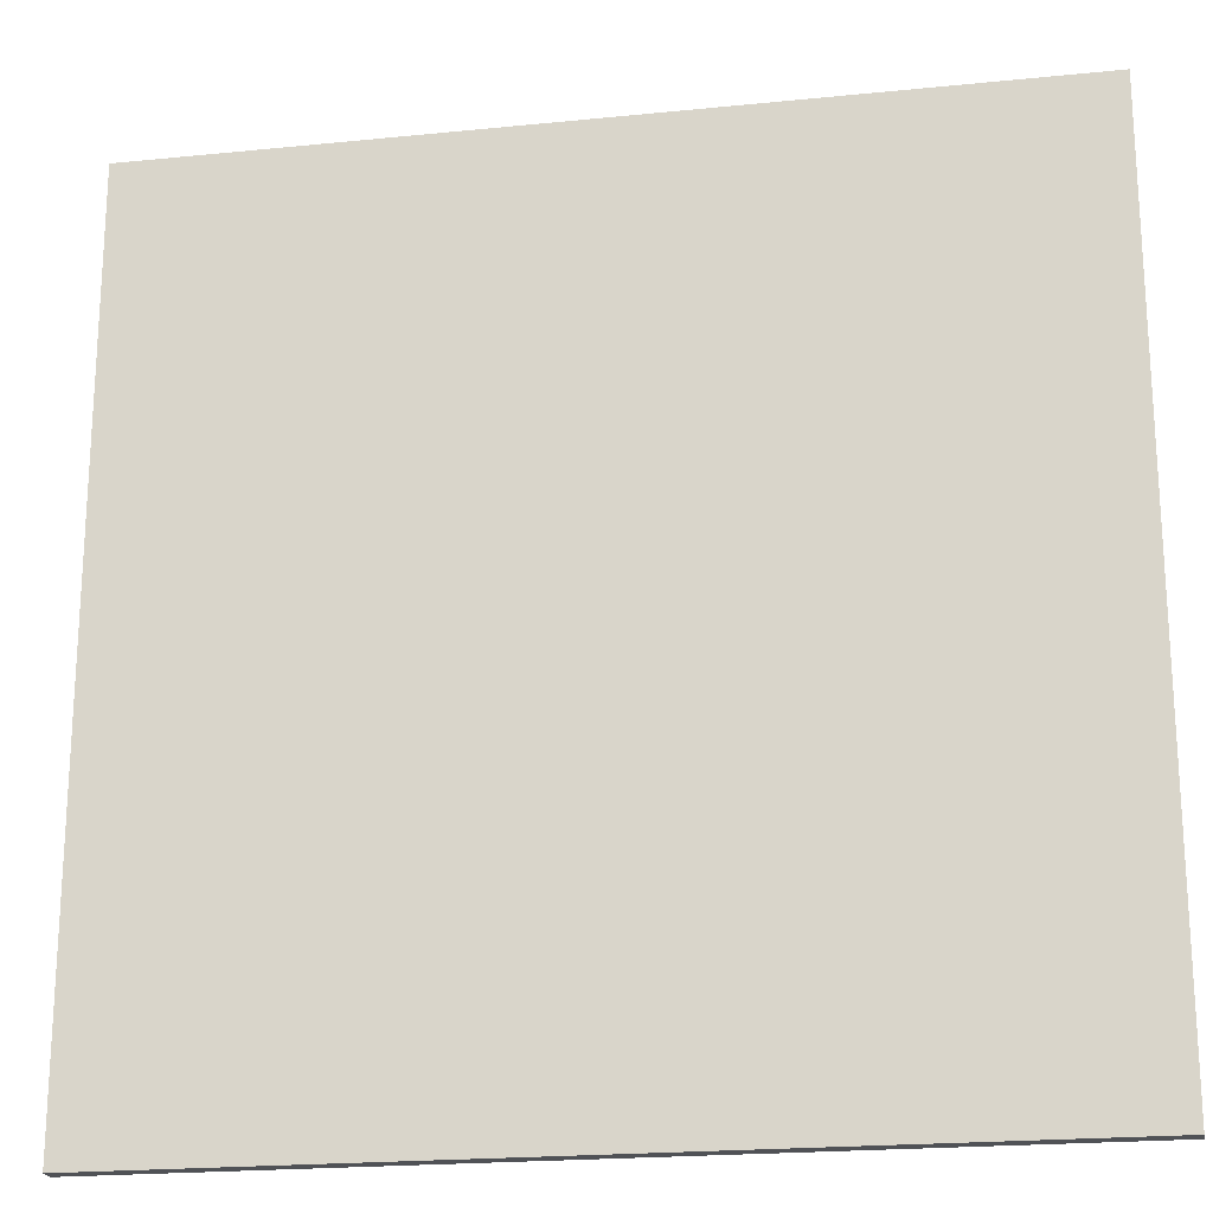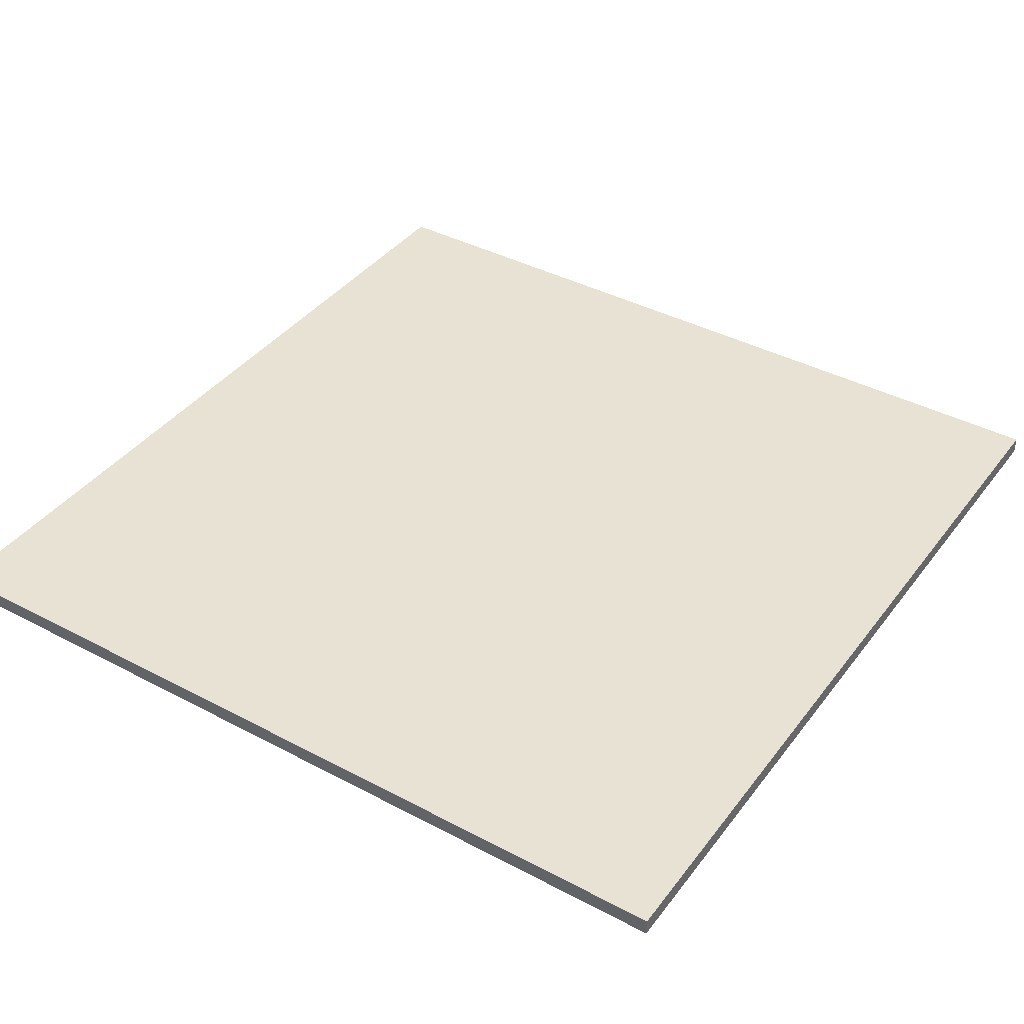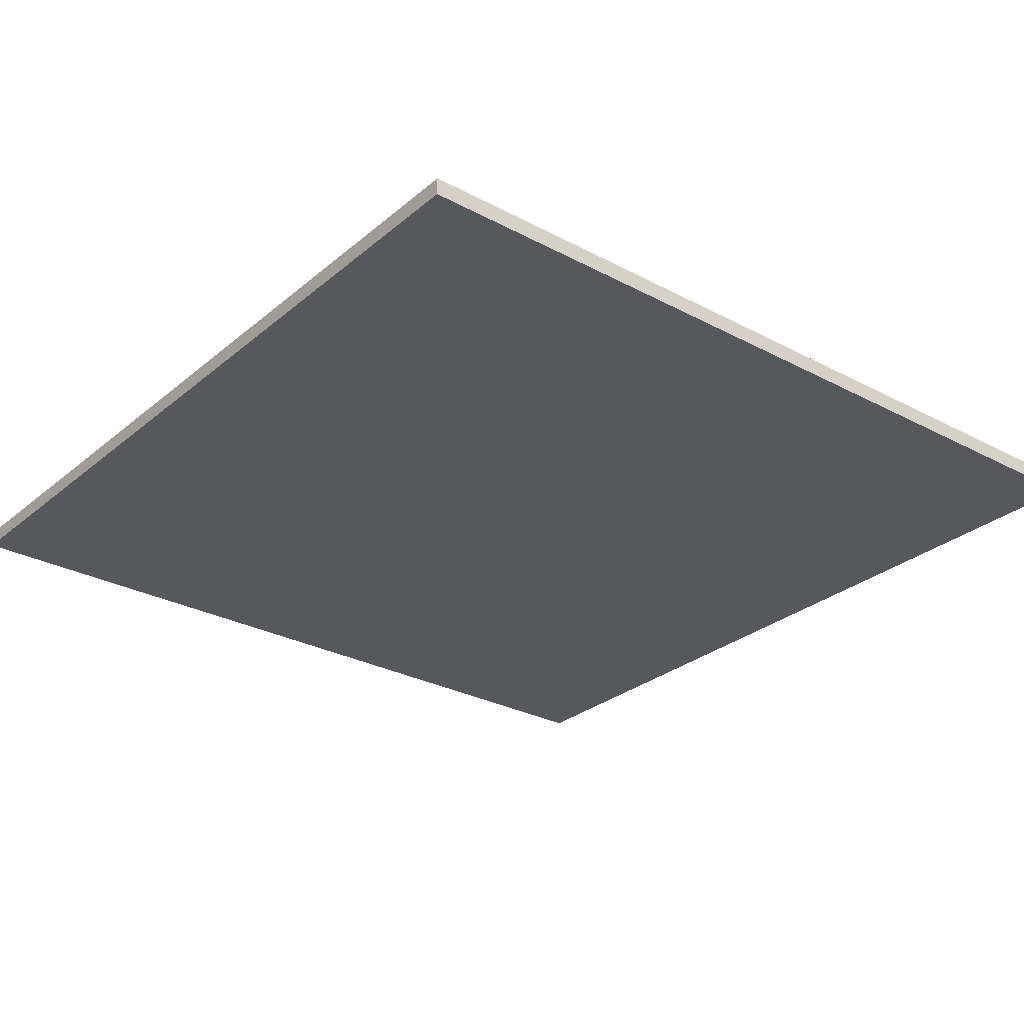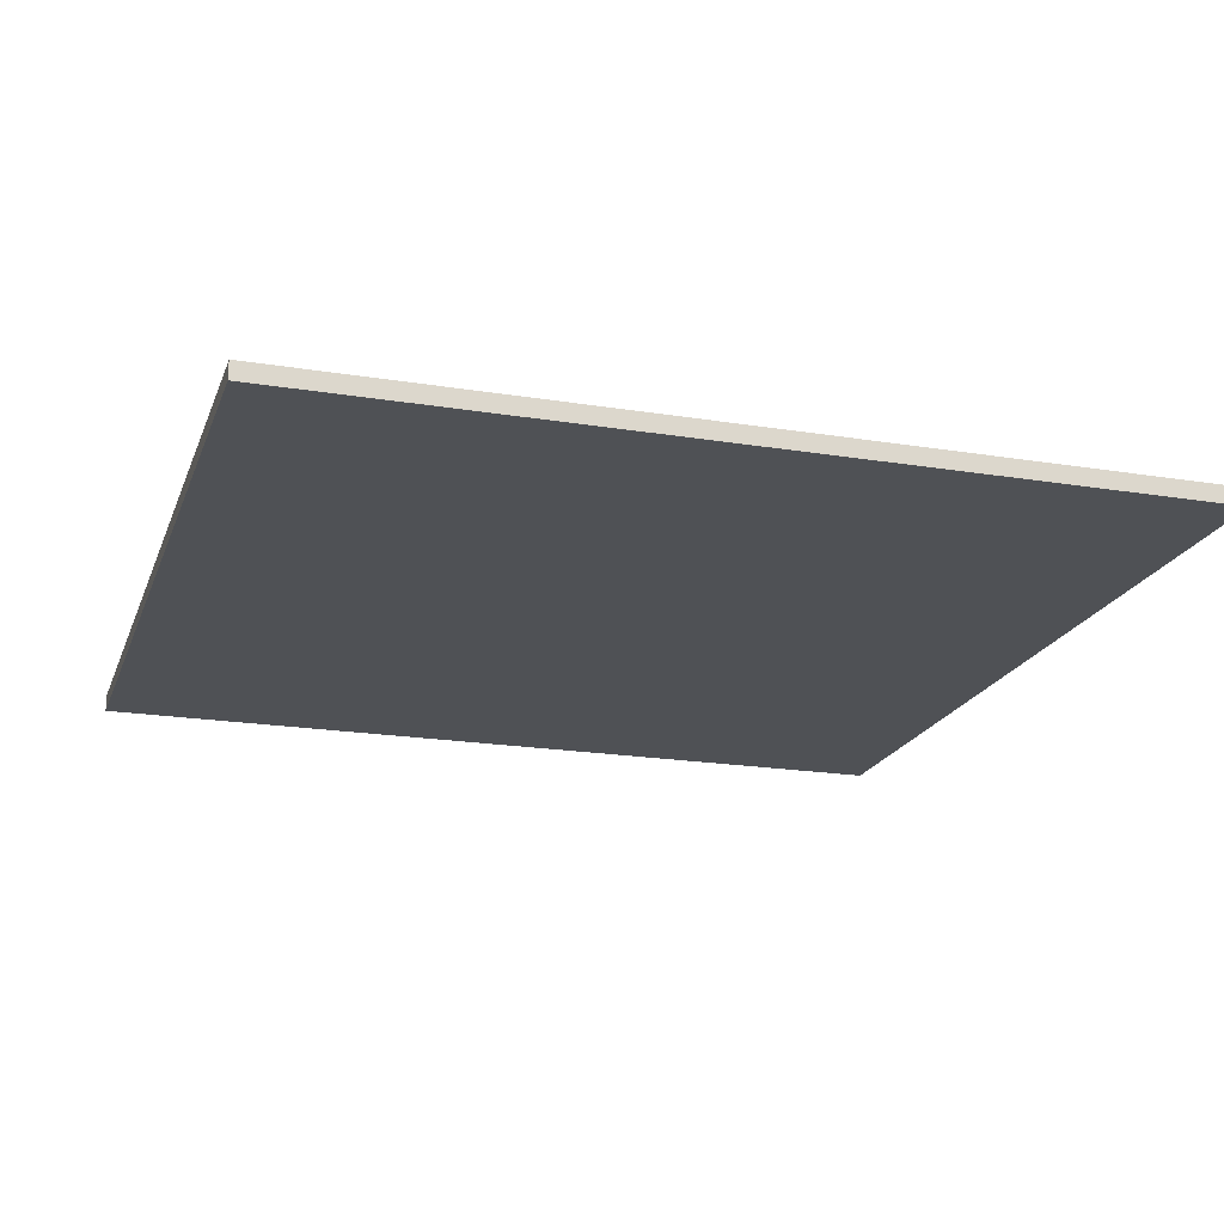
<metadata>
{"format":"obj","ext":"obj","renderer":"f3d","projection":"perspective","resolution":1024,"background":"white","views":[{"elev":-20.6,"azim":-169.6,"up":"+Z"},{"elev":39.7,"azim":-56.7,"up":"+Y"},{"elev":-28.3,"azim":51.2,"up":"+Y"},{"elev":-19.7,"azim":163.1,"up":"+Y"}]}
</metadata>
<code>
o street-a1
v 15 -0.1 39
v 15 -0.1 49
v 15 0.1 39
v 15 0.1 49
v 5 -0.1 39
v 5 -0.1 48.8
v 5 -0.1 49
v 5 0 48.8
v 5 0 49
v 5 0.1 39
v 5 0.1 49
v 15 -0.1 39
v 15 0.1 39
v 8.3 0 39
v 8.3 0.1 39
v 8.2 0 39
v 8.2 0.1 39
v 5 -0.1 39
v 5 0.1 39
v 15 -0.1 49
v 15 0.1 49
v 5.1 -0.1 49
v 5.1 0 49
v 5 -0.1 49
v 5 0 49
v 5 0.1 49
v 15 -0.1 39
v 5 -0.1 39
v 5.1 -0.1 48.8
v 5 -0.1 48.8
v 15 -0.1 49
v 5.1 -0.1 49
v 5 -0.1 49
v 15 0.1 39
v 8.3 0.1 39
v 8.2 0.1 39
v 5 0.1 39
v 11.5 0.1 39.1
v 11.4 0.1 39.1
v 8.3 0.1 39.1
v 8.2 0.1 39.1
v 11.5 0.1 39.2
v 11.4 0.1 39.2
v 14.1 0.1 39.6
v 14 0.1 39.6
v 9.8 0.1 39.6
v 9.7 0.1 39.6
v 14.1 0.1 39.7
v 14 0.1 39.7
v 9.8 0.1 39.7
v 9.7 0.1 39.7
v 7.1 0.1 39.8
v 7 0.1 39.8
v 14.8 0.1 39.9
v 14.7 0.1 39.9
v 7.1 0.1 39.9
v 7 0.1 39.9
v 5.6 0.1 39.9
v 5.5 0.1 39.9
v 14.8 0.1 40
v 14.7 0.1 40
v 9.3 0.1 40
v 9.2 0.1 40
v 5.6 0.1 40
v 5.5 0.1 40
v 9.3 0.1 40.1
v 9.2 0.1 40.1
v 12.4 0.1 40.3
v 12.3 0.1 40.3
v 12.4 0.1 40.4
v 12.3 0.1 40.4
v 9.8 0.1 40.4
v 9.7 0.1 40.4
v 6.1 0.1 40.4
v 6 0.1 40.4
v 9.8 0.1 40.5
v 9.7 0.1 40.5
v 6.1 0.1 40.5
v 6 0.1 40.5
v 7.8 0.1 40.6
v 7.7 0.1 40.6
v 7.8 0.1 40.7
v 7.7 0.1 40.7
v 11.4 0.1 40.9
v 11.3 0.1 40.9
v 11.4 0.1 41
v 11.3 0.1 41
v 14.8 0.1 41.1
v 14.7 0.1 41.1
v 14.8 0.1 41.2
v 14.7 0.1 41.2
v 6.1 0.1 41.3
v 6 0.1 41.3
v 13.4 0.1 41.4
v 13.3 0.1 41.4
v 6.1 0.1 41.4
v 6 0.1 41.4
v 13.4 0.1 41.5
v 13.3 0.1 41.5
v 11.2 0.1 41.6
v 11.1 0.1 41.6
v 12.3 0.1 41.7
v 12.2 0.1 41.7
v 11.2 0.1 41.7
v 11.1 0.1 41.7
v 8.6 0.1 41.7
v 8.5 0.1 41.7
v 12.3 0.1 41.8
v 12.2 0.1 41.8
v 8.6 0.1 41.8
v 8.5 0.1 41.8
v 7.2 0.1 41.9
v 7.1 0.1 41.9
v 10.6 0.1 42
v 10.5 0.1 42
v 7.2 0.1 42
v 7.1 0.1 42
v 14 0.1 42.1
v 13.9 0.1 42.1
v 10.6 0.1 42.1
v 10.5 0.1 42.1
v 14 0.1 42.2
v 13.9 0.1 42.2
v 7.9 0.1 42.3
v 7.8 0.1 42.3
v 7.9 0.1 42.4
v 7.8 0.1 42.4
v 12.1 0.1 42.5
v 12 0.1 42.5
v 8.4 0.1 42.5
v 8.3 0.1 42.5
v 12.1 0.1 42.6
v 12 0.1 42.6
v 8.4 0.1 42.6
v 8.3 0.1 42.6
v 5.6 0.1 42.6
v 5.5 0.1 42.6
v 5.6 0.1 42.7
v 5.5 0.1 42.7
v 9.7 0.1 42.9
v 9.6 0.1 42.9
v 9.7 0.1 43
v 9.6 0.1 43
v 6.7 0.1 43
v 6.6 0.1 43
v 6.7 0.1 43.1
v 6.6 0.1 43.1
v 11.1 0.1 43.3
v 11 0.1 43.3
v 14.9 0.1 43.4
v 14.8 0.1 43.4
v 11.1 0.1 43.4
v 11 0.1 43.4
v 14.9 0.1 43.5
v 14.8 0.1 43.5
v 8.9 0.1 43.5
v 8.8 0.1 43.5
v 7.7 0.1 43.5
v 7.6 0.1 43.5
v 12.9 0.1 43.6
v 12.8 0.1 43.6
v 8.9 0.1 43.6
v 8.8 0.1 43.6
v 7.7 0.1 43.6
v 7.6 0.1 43.6
v 13.9 0.1 43.7
v 13.8 0.1 43.7
v 12.9 0.1 43.7
v 12.8 0.1 43.7
v 13.9 0.1 43.8
v 13.8 0.1 43.8
v 10.3 0.1 43.8
v 10.2 0.1 43.8
v 10.3 0.1 43.9
v 10.2 0.1 43.9
v 6.1 0.1 43.9
v 6 0.1 43.9
v 6.1 0.1 44
v 6 0.1 44
v 11.9 0.1 44.1
v 11.8 0.1 44.1
v 11.9 0.1 44.2
v 11.8 0.1 44.2
v 14.2 0.1 44.4
v 14.1 0.1 44.4
v 9.8 0.1 44.4
v 9.7 0.1 44.4
v 8 0.1 44.4
v 7.9 0.1 44.4
v 14.2 0.1 44.5
v 14.1 0.1 44.5
v 9.8 0.1 44.5
v 9.7 0.1 44.5
v 8 0.1 44.5
v 7.9 0.1 44.5
v 12.8 0.1 44.7
v 12.7 0.1 44.7
v 12.8 0.1 44.8
v 12.7 0.1 44.8
v 10.6 0.1 44.8
v 10.5 0.1 44.8
v 10.6 0.1 44.9
v 10.5 0.1 44.9
v 7 0.1 44.9
v 6.9 0.1 44.9
v 7 0.1 45
v 6.9 0.1 45
v 5.8 0.1 45.1
v 5.7 0.1 45.1
v 8.8 0.1 45.2
v 8.7 0.1 45.2
v 5.8 0.1 45.2
v 5.7 0.1 45.2
v 8.8 0.1 45.3
v 8.7 0.1 45.3
v 11.9 0.1 45.4
v 11.8 0.1 45.4
v 7.1 0.1 45.4
v 7 0.1 45.4
v 11.9 0.1 45.5
v 11.8 0.1 45.5
v 7.1 0.1 45.5
v 7 0.1 45.5
v 14.2 0.1 45.7
v 14.1 0.1 45.7
v 14.2 0.1 45.8
v 14.1 0.1 45.8
v 7.7 0.1 45.8
v 7.6 0.1 45.8
v 7.7 0.1 45.9
v 7.6 0.1 45.9
v 13.6 0.1 46
v 13.5 0.1 46
v 13.6 0.1 46.1
v 13.5 0.1 46.1
v 8.9 0.1 46.1
v 8.8 0.1 46.1
v 6.6 0.1 46.1
v 6.5 0.1 46.1
v 10.3 0.1 46.2
v 10.2 0.1 46.2
v 8.9 0.1 46.2
v 8.8 0.1 46.2
v 6.6 0.1 46.2
v 6.5 0.1 46.2
v 10.3 0.1 46.3
v 10.2 0.1 46.3
v 5.9 0.1 46.4
v 5.8 0.1 46.4
v 11.2 0.1 46.5
v 11.1 0.1 46.5
v 5.9 0.1 46.5
v 5.8 0.1 46.5
v 14.8 0.1 46.6
v 14.7 0.1 46.6
v 12.5 0.1 46.6
v 12.4 0.1 46.6
v 14.8 0.1 46.7
v 14.7 0.1 46.7
v 12.5 0.1 46.7
v 12.4 0.1 46.7
v 11.2 0.1 46.7
v 11.1 0.1 46.7
v 13.3 0.1 47
v 13.2 0.1 47
v 13.3 0.1 47.1
v 13.2 0.1 47.1
v 8.2 0.1 47.1
v 8.1 0.1 47.1
v 8.2 0.1 47.2
v 8.1 0.1 47.2
v 10.2 0.1 47.3
v 10.1 0.1 47.3
v 9.6 0.1 47.3
v 9.5 0.1 47.3
v 10.2 0.1 47.4
v 10.1 0.1 47.4
v 9.6 0.1 47.4
v 9.5 0.1 47.4
v 7.4 0.1 47.4
v 7.3 0.1 47.4
v 7.4 0.1 47.5
v 7.3 0.1 47.5
v 6.8 0.1 47.6
v 6.7 0.1 47.6
v 11.9 0.1 47.7
v 11.8 0.1 47.7
v 6.8 0.1 47.7
v 6.7 0.1 47.7
v 14.3 0.1 47.8
v 14.2 0.1 47.8
v 11.9 0.1 47.8
v 11.8 0.1 47.8
v 6 0.1 47.8
v 5.9 0.1 47.8
v 14.3 0.1 47.9
v 14.2 0.1 47.9
v 9.4 0.1 47.9
v 9.3 0.1 47.9
v 6 0.1 47.9
v 5.9 0.1 47.9
v 9.4 0.1 48
v 9.3 0.1 48
v 12.9 0.1 48.1
v 12.8 0.1 48.1
v 12.9 0.1 48.2
v 12.8 0.1 48.2
v 8.7 0.1 48.2
v 8.6 0.1 48.2
v 8.7 0.1 48.3
v 8.6 0.1 48.3
v 10.7 0.1 48.5
v 10.6 0.1 48.5
v 10.7 0.1 48.6
v 10.6 0.1 48.6
v 13.8 0.1 48.7
v 13.7 0.1 48.7
v 5.3 0.1 48.7
v 5.2 0.1 48.7
v 13.8 0.1 48.8
v 13.7 0.1 48.8
v 7.1 0.1 48.8
v 7 0.1 48.8
v 5.3 0.1 48.8
v 5.2 0.1 48.8
v 7.1 0.1 48.9
v 7 0.1 48.9
v 15 0.1 49
v 5 0.1 49
f 3 2 1
f 4 2 3
f 5 6 8
f 6 7 8
f 8 7 9
f 5 8 10
f 8 9 10
f 10 9 11
f 14 13 12
f 15 13 14
f 16 14 12
f 16 15 14
f 17 15 16
f 18 16 12
f 18 17 16
f 19 17 18
f 20 21 22
f 22 21 23
f 22 23 24
f 23 21 25
f 24 23 25
f 25 21 26
f 29 28 27
f 30 28 29
f 31 29 27
f 32 30 29
f 32 29 31
f 33 30 32
f 34 35 38
f 38 35 39
f 35 36 40
f 39 35 40
f 36 37 41
f 40 36 41
f 38 39 42
f 34 38 42
f 39 40 43
f 42 39 43
f 40 41 43
f 34 42 44
f 42 43 44
f 44 43 45
f 43 41 46
f 45 43 46
f 46 41 47
f 44 45 48
f 34 44 48
f 45 46 49
f 48 45 49
f 46 47 50
f 49 46 50
f 47 41 51
f 50 47 51
f 49 50 52
f 51 41 52
f 50 51 52
f 41 37 52
f 48 49 52
f 52 37 53
f 34 48 54
f 48 52 54
f 54 52 55
f 52 53 56
f 55 52 56
f 53 37 57
f 56 53 57
f 57 37 58
f 58 37 59
f 54 55 60
f 34 54 60
f 55 56 61
f 60 55 61
f 56 57 61
f 57 58 61
f 61 58 62
f 62 58 63
f 58 59 64
f 63 58 64
f 59 37 65
f 64 59 65
f 62 63 66
f 60 61 66
f 61 62 66
f 63 64 67
f 66 63 67
f 64 65 67
f 60 66 68
f 66 67 68
f 68 67 69
f 60 68 70
f 68 69 70
f 69 67 71
f 70 69 71
f 71 67 72
f 72 67 73
f 67 65 74
f 73 67 74
f 74 65 75
f 72 73 76
f 70 71 76
f 71 72 76
f 73 74 77
f 76 73 77
f 74 75 78
f 77 74 78
f 75 65 79
f 78 75 79
f 77 78 80
f 76 77 80
f 78 79 80
f 80 79 81
f 76 80 82
f 80 81 82
f 81 79 83
f 82 81 83
f 70 76 84
f 76 82 84
f 82 83 84
f 84 83 85
f 70 84 86
f 84 85 86
f 85 83 87
f 86 85 87
f 34 60 88
f 60 70 88
f 86 87 88
f 70 86 88
f 88 87 89
f 34 88 90
f 88 89 90
f 89 87 91
f 90 89 91
f 87 83 92
f 91 87 92
f 90 91 92
f 83 79 92
f 79 65 93
f 92 79 93
f 90 92 94
f 94 92 95
f 92 93 96
f 95 92 96
f 93 65 97
f 96 93 97
f 94 95 98
f 90 94 98
f 95 96 99
f 98 95 99
f 96 97 99
f 98 99 100
f 99 97 100
f 100 97 101
f 98 100 102
f 102 100 103
f 100 101 104
f 103 100 104
f 101 97 105
f 104 101 105
f 105 97 106
f 106 97 107
f 102 103 108
f 98 102 108
f 103 104 109
f 108 103 109
f 104 105 109
f 105 106 109
f 106 107 110
f 109 106 110
f 107 97 111
f 110 107 111
f 109 110 112
f 111 97 112
f 110 111 112
f 108 109 112
f 112 97 113
f 108 112 114
f 114 112 115
f 112 113 116
f 115 112 116
f 113 97 117
f 116 113 117
f 90 98 118
f 98 108 118
f 108 114 118
f 118 114 119
f 114 115 120
f 119 114 120
f 116 117 121
f 120 115 121
f 115 116 121
f 90 118 122
f 118 119 122
f 119 120 123
f 122 119 123
f 120 121 123
f 121 117 124
f 123 121 124
f 122 123 124
f 124 117 125
f 122 124 126
f 124 125 126
f 125 117 127
f 126 125 127
f 122 126 128
f 126 127 128
f 128 127 129
f 129 127 130
f 130 127 131
f 122 128 132
f 128 129 132
f 129 130 133
f 132 129 133
f 130 131 134
f 133 130 134
f 131 127 135
f 134 131 135
f 117 97 136
f 135 127 136
f 97 65 136
f 127 117 136
f 65 37 137
f 136 65 137
f 134 135 138
f 135 136 138
f 136 137 138
f 133 134 138
f 132 133 138
f 137 37 139
f 138 137 139
f 132 138 140
f 138 139 140
f 140 139 141
f 132 140 142
f 140 141 142
f 141 139 143
f 142 141 143
f 143 139 144
f 144 139 145
f 142 143 146
f 143 144 146
f 144 145 146
f 145 139 147
f 146 145 147
f 132 142 148
f 142 146 148
f 146 147 148
f 148 147 149
f 34 90 150
f 90 122 150
f 122 132 150
f 132 148 150
f 150 148 151
f 148 149 152
f 151 148 152
f 149 147 153
f 152 149 153
f 150 151 154
f 34 150 154
f 151 152 155
f 154 151 155
f 152 153 155
f 153 147 156
f 155 153 156
f 156 147 157
f 157 147 158
f 158 147 159
f 154 155 160
f 155 156 160
f 160 156 161
f 156 157 162
f 161 156 162
f 157 158 163
f 162 157 163
f 158 159 164
f 163 158 164
f 159 147 165
f 164 159 165
f 154 160 166
f 166 160 167
f 160 161 168
f 167 160 168
f 163 164 169
f 168 161 169
f 162 163 169
f 161 162 169
f 164 165 169
f 154 166 170
f 166 167 170
f 167 168 171
f 170 167 171
f 168 169 171
f 169 165 172
f 171 169 172
f 172 165 173
f 170 171 174
f 171 172 174
f 172 173 174
f 173 165 175
f 174 173 175
f 147 139 176
f 175 165 176
f 165 147 176
f 176 139 177
f 174 175 178
f 175 176 178
f 176 177 178
f 177 139 179
f 178 177 179
f 174 178 180
f 170 174 180
f 178 179 180
f 180 179 181
f 170 180 182
f 180 181 182
f 181 179 183
f 182 181 183
f 154 170 184
f 170 182 184
f 182 183 184
f 184 183 185
f 183 179 186
f 185 183 186
f 186 179 187
f 187 179 188
f 188 179 189
f 184 185 190
f 154 184 190
f 185 186 191
f 190 185 191
f 186 187 192
f 191 186 192
f 187 188 193
f 192 187 193
f 188 189 194
f 193 188 194
f 189 179 195
f 194 189 195
f 193 194 196
f 192 193 196
f 194 195 196
f 191 192 196
f 190 191 196
f 196 195 197
f 190 196 198
f 196 197 198
f 197 195 199
f 198 197 199
f 199 195 200
f 200 195 201
f 198 199 202
f 199 200 202
f 200 201 202
f 201 195 203
f 202 201 203
f 195 179 204
f 203 195 204
f 204 179 205
f 202 203 206
f 203 204 206
f 204 205 206
f 205 179 207
f 206 205 207
f 179 139 208
f 207 179 208
f 206 207 208
f 208 139 209
f 202 206 210
f 206 208 210
f 210 208 211
f 208 209 212
f 211 208 212
f 209 139 213
f 212 209 213
f 210 211 214
f 202 210 214
f 211 212 215
f 214 211 215
f 212 213 215
f 202 214 216
f 198 202 216
f 214 215 216
f 216 215 217
f 215 213 218
f 217 215 218
f 218 213 219
f 216 217 220
f 198 216 220
f 217 218 221
f 220 217 221
f 218 219 222
f 221 218 222
f 219 213 223
f 222 219 223
f 221 222 224
f 154 190 224
f 222 223 224
f 198 220 224
f 220 221 224
f 190 198 224
f 224 223 225
f 154 224 226
f 224 225 226
f 225 223 227
f 226 225 227
f 227 223 228
f 228 223 229
f 226 227 230
f 227 228 230
f 228 229 230
f 229 223 231
f 230 229 231
f 226 230 232
f 230 231 232
f 232 231 233
f 226 232 234
f 232 233 234
f 233 231 235
f 234 233 235
f 235 231 236
f 236 231 237
f 223 213 238
f 237 231 238
f 231 223 238
f 238 213 239
f 235 236 240
f 234 235 240
f 240 236 241
f 236 237 242
f 241 236 242
f 237 238 243
f 242 237 243
f 238 239 244
f 243 238 244
f 239 213 245
f 244 239 245
f 240 241 246
f 234 240 246
f 243 244 247
f 246 241 247
f 242 243 247
f 244 245 247
f 241 242 247
f 245 213 248
f 247 245 248
f 246 247 248
f 248 213 249
f 234 246 250
f 246 248 250
f 250 248 251
f 248 249 252
f 251 248 252
f 249 213 253
f 252 249 253
f 226 234 254
f 154 226 254
f 234 250 254
f 254 250 255
f 255 250 256
f 256 250 257
f 154 254 258
f 254 255 258
f 255 256 259
f 258 255 259
f 256 257 260
f 259 256 260
f 257 250 261
f 260 257 261
f 250 251 262
f 261 250 262
f 252 253 263
f 262 251 263
f 251 252 263
f 261 262 264
f 260 261 264
f 262 263 264
f 258 259 264
f 259 260 264
f 264 263 265
f 258 264 266
f 264 265 266
f 265 263 267
f 266 265 267
f 263 253 268
f 267 263 268
f 268 253 269
f 266 267 270
f 267 268 270
f 268 269 270
f 269 253 271
f 270 269 271
f 266 270 272
f 270 271 272
f 272 271 273
f 273 271 274
f 274 271 275
f 266 272 276
f 272 273 276
f 273 274 277
f 276 273 277
f 274 275 278
f 277 274 278
f 275 271 279
f 278 275 279
f 271 253 280
f 279 271 280
f 280 253 281
f 278 279 282
f 277 278 282
f 280 281 282
f 279 280 282
f 276 277 282
f 281 253 283
f 282 281 283
f 282 283 284
f 283 253 284
f 284 253 285
f 276 282 286
f 266 276 286
f 282 284 286
f 286 284 287
f 284 285 288
f 287 284 288
f 285 253 289
f 288 285 289
f 258 266 290
f 266 286 290
f 290 286 291
f 286 287 292
f 291 286 292
f 287 288 293
f 292 287 293
f 288 289 293
f 289 253 294
f 293 289 294
f 294 253 295
f 290 291 296
f 258 290 296
f 291 292 297
f 296 291 297
f 292 293 297
f 293 294 297
f 297 294 298
f 298 294 299
f 294 295 300
f 299 294 300
f 295 253 301
f 300 295 301
f 298 299 302
f 296 297 302
f 297 298 302
f 299 300 303
f 302 299 303
f 300 301 303
f 296 302 304
f 302 303 304
f 304 303 305
f 296 304 306
f 304 305 306
f 305 303 307
f 306 305 307
f 303 301 308
f 307 303 308
f 308 301 309
f 306 307 310
f 307 308 310
f 308 309 310
f 309 301 311
f 310 309 311
f 306 310 312
f 310 311 312
f 312 311 313
f 306 312 314
f 312 313 314
f 313 311 315
f 314 313 315
f 296 306 316
f 306 314 316
f 314 315 316
f 316 315 317
f 139 37 318
f 317 315 318
f 253 213 318
f 213 139 318
f 315 311 318
f 311 301 318
f 301 253 318
f 318 37 319
f 316 317 320
f 296 316 320
f 317 318 321
f 320 317 321
f 321 318 322
f 322 318 323
f 318 319 324
f 323 318 324
f 319 37 325
f 324 319 325
f 322 323 326
f 320 321 326
f 321 322 326
f 323 324 327
f 326 323 327
f 324 325 327
f 34 154 328
f 320 326 328
f 326 327 328
f 296 320 328
f 258 296 328
f 154 258 328
f 327 325 329
f 328 327 329
f 325 37 329

</code>
